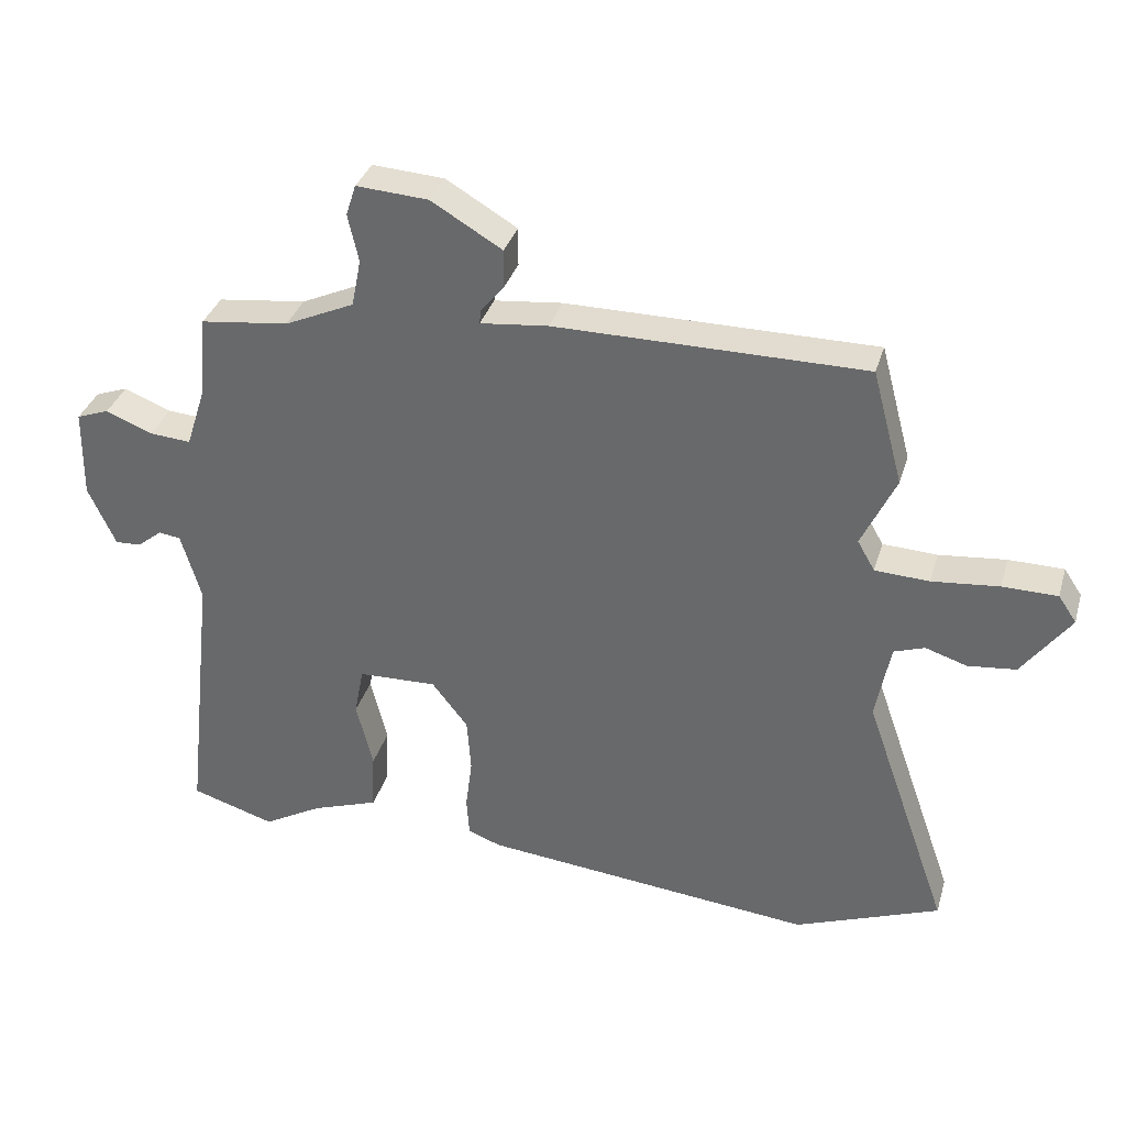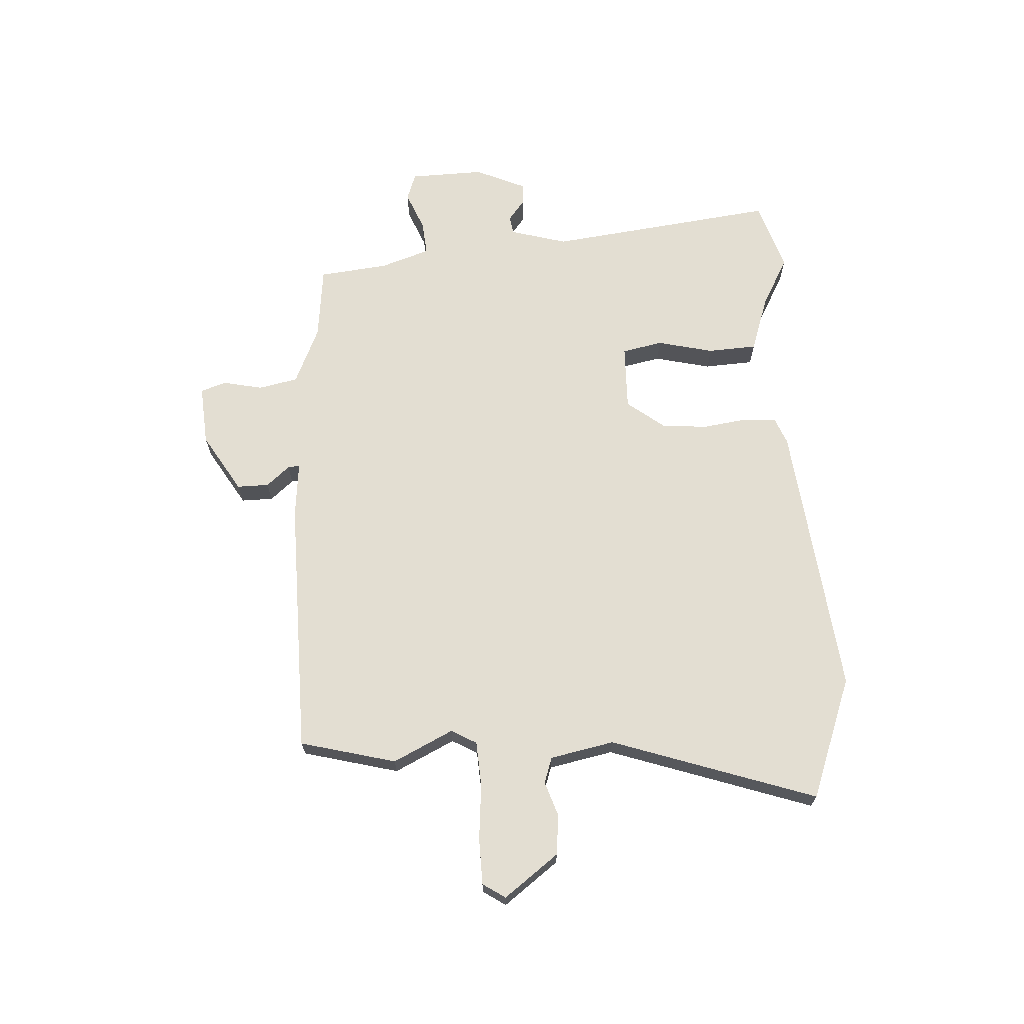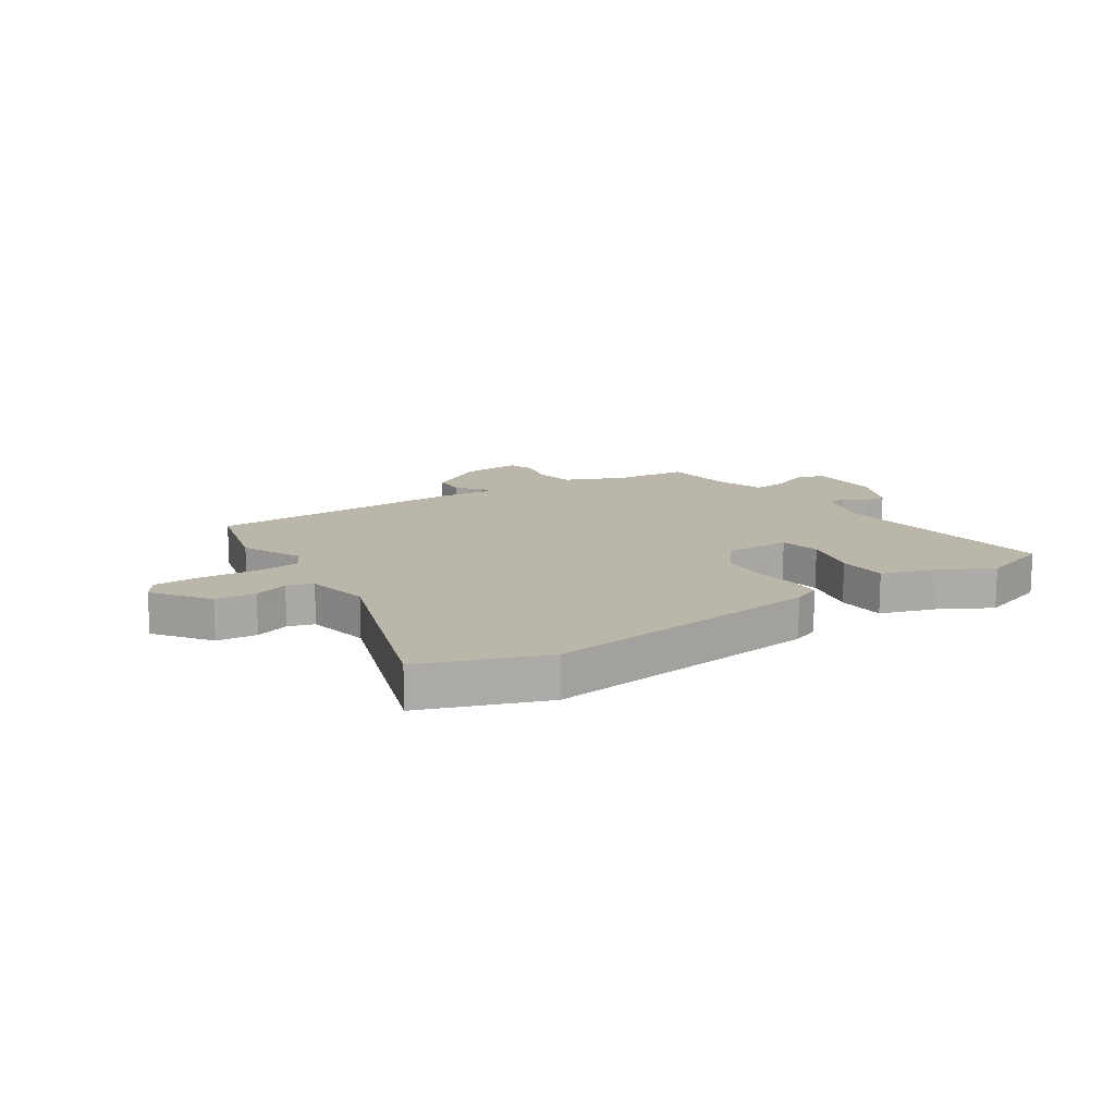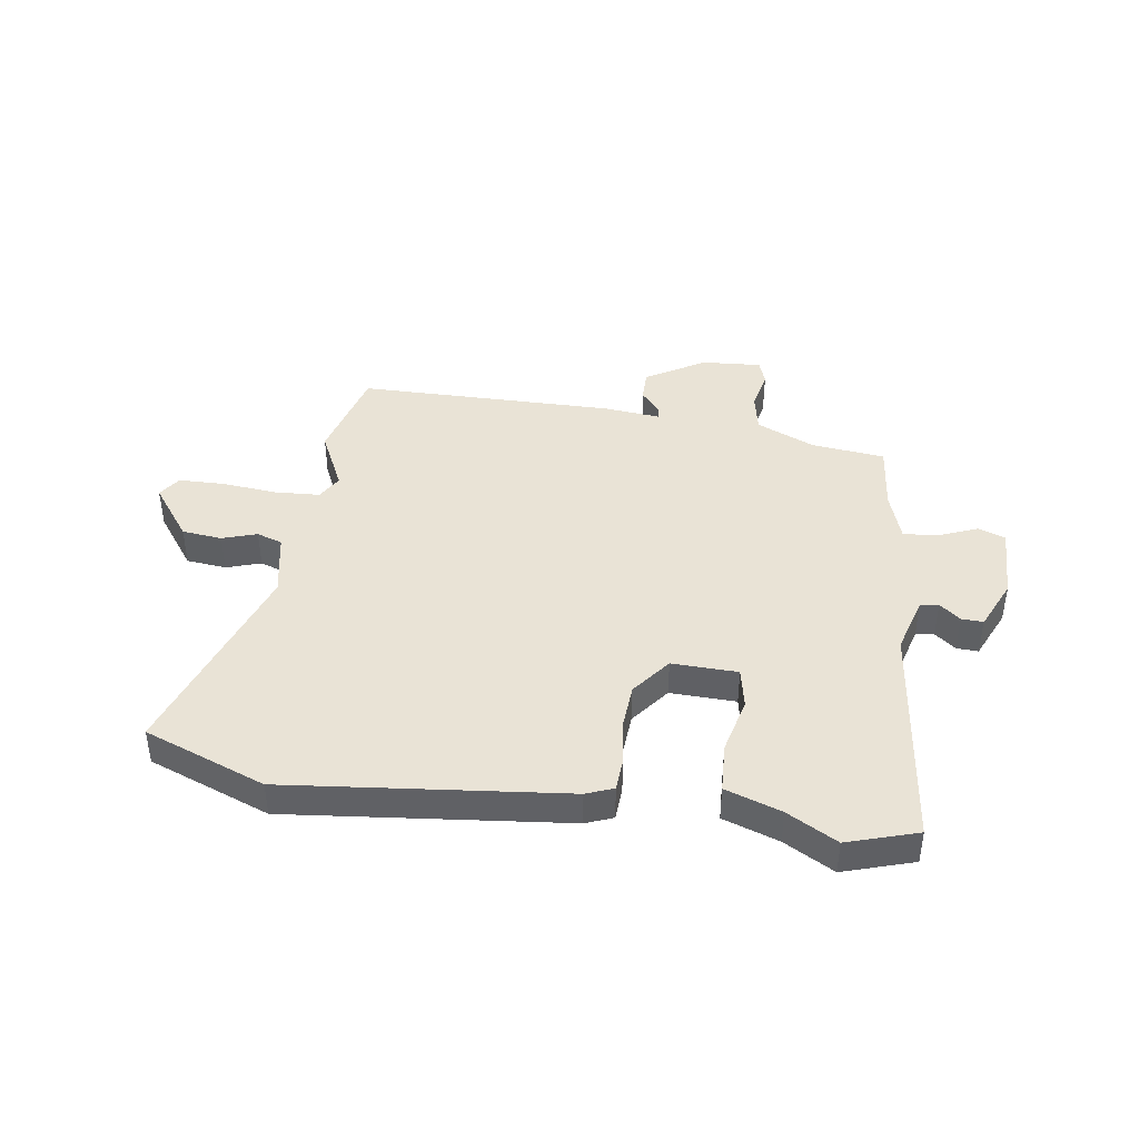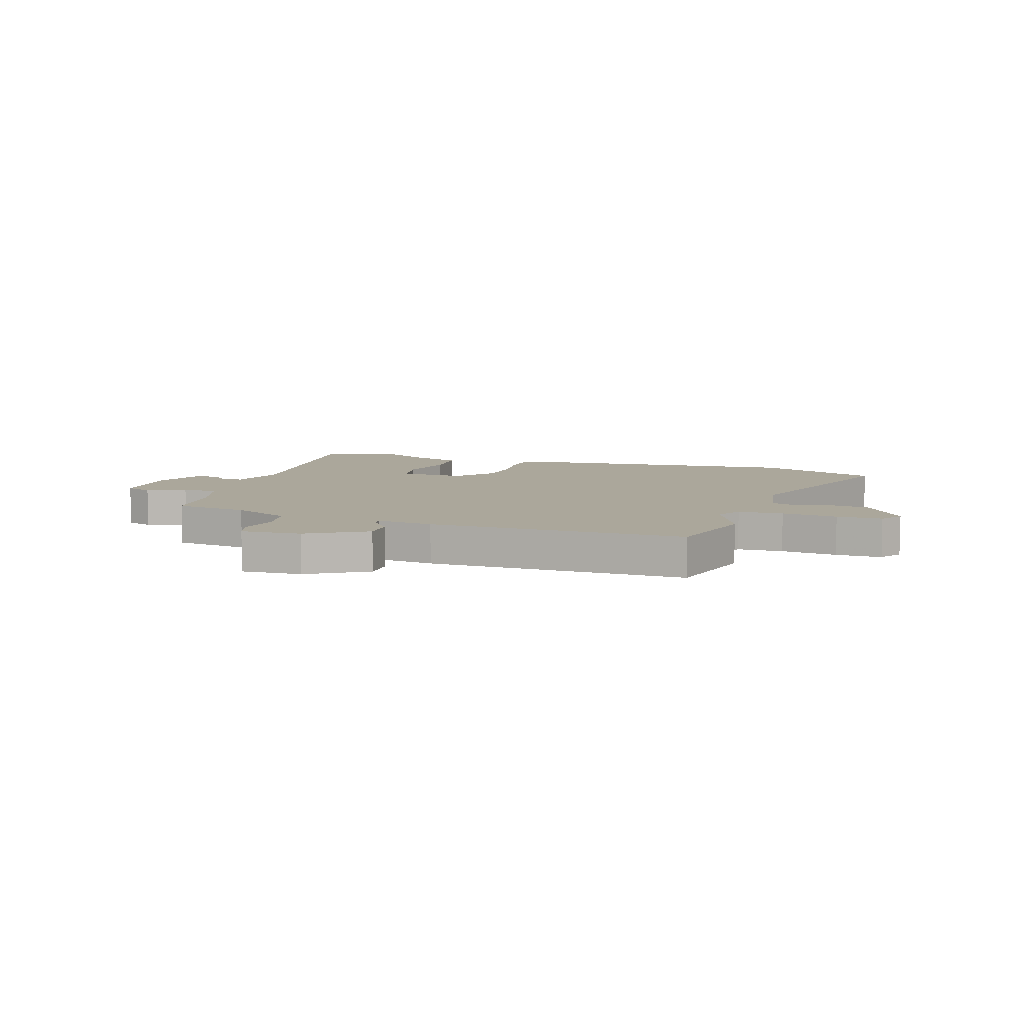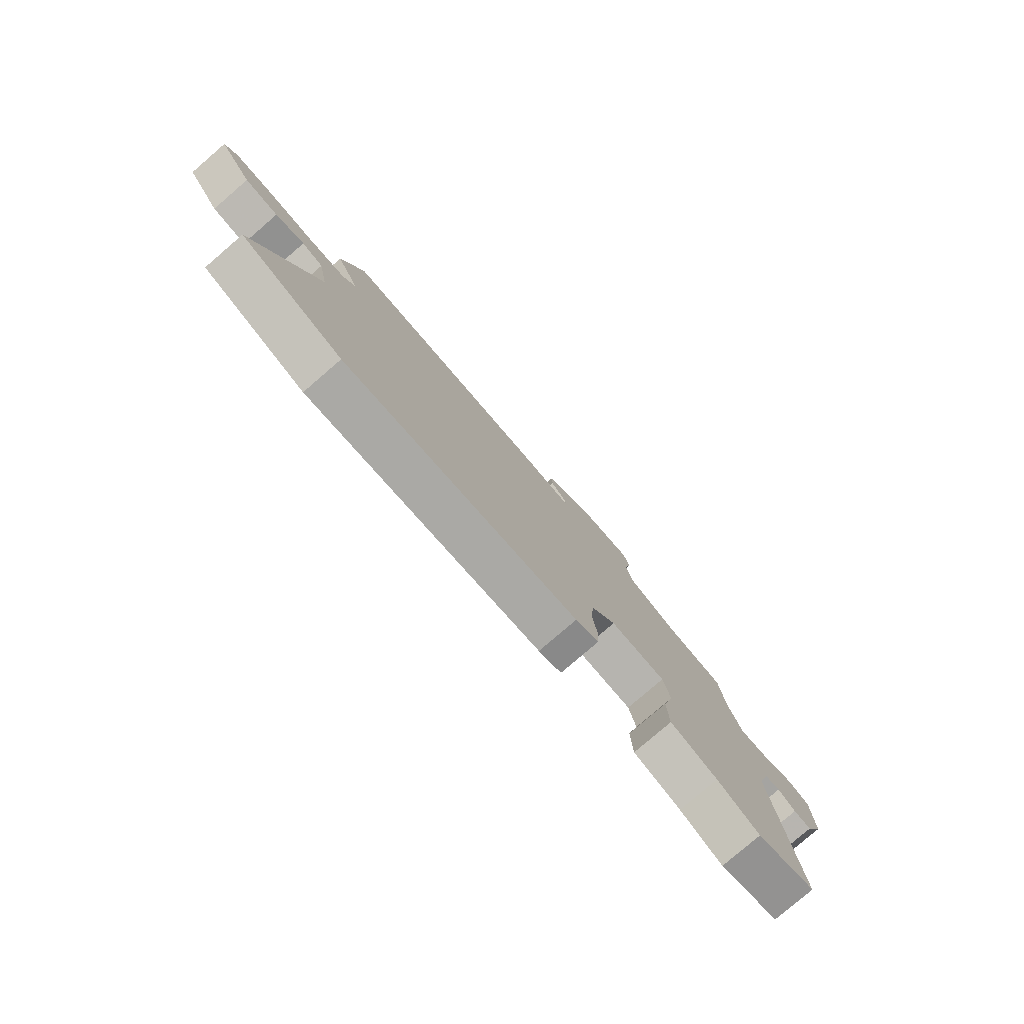
<metadata>
{"format":"obj","ext":"obj","renderer":"f3d","projection":"perspective","resolution":1024,"background":"white","views":[{"elev":34.4,"azim":15.8,"up":"+Z"},{"elev":67.6,"azim":86.1,"up":"+Y"},{"elev":14.1,"azim":146.1,"up":"+Y"},{"elev":42.2,"azim":-172.0,"up":"+Y"},{"elev":8.1,"azim":18.4,"up":"+Y"},{"elev":-79.4,"azim":130.7,"up":"+Z"}]}
</metadata>
<code>
v 0.664 0.07 -0.436
v 0.447 0.07 -0.52
v -0.052 0.07 -0.47
v -0.101 0.07 -0.451
v -0.105 0.07 -0.393
v -0.095 0.07 -0.314
v -0.101 0.07 -0.232
v -0.155 0.07 -0.163
v -0.273 0.07 -0.167
v -0.287 0.07 -0.24
v -0.262 0.07 -0.341
v -0.266 0.07 -0.429
v -0.366 0.07 -0.464
v -0.455 0.07 -0.514
v -0.581 0.07 -0.475
v -0.535 0.07 -0.064
v -0.565 0.07 0.038
v -0.598 0.07 0.043
v -0.635 0.07 0.013
v -0.674 0.07 0.011
v -0.715 0.07 0.101
v -0.713 0.07 0.235
v -0.664 0.07 0.253
v -0.594 0.07 0.225
v -0.532 0.07 0.22
v -0.503 0.07 0.31
v -0.491 0.07 0.434
v -0.359 0.07 0.45
v -0.255 0.07 0.497
v -0.241 0.07 0.568
v -0.257 0.07 0.639
v -0.242 0.07 0.685
v -0.134 0.07 0.678
v -0.028 0.07 0.615
v -0.028 0.07 0.558
v -0.063 0.07 0.516
v -0.065 0.07 0.495
v 0.037 0.07 0.506
v 0.499 0.07 0.505
v 0.545 0.07 0.334
v 0.494 0.07 0.226
v 0.52 0.07 0.181
v 0.601 0.07 0.177
v 0.701 0.07 0.187
v 0.783 0.07 0.186
v 0.81 0.07 0.146
v 0.738 0.07 0.048
v 0.666 0.07 0.04
v 0.604 0.07 0.06
v 0.558 0.07 0.044
v 0.536 0.07 -0.071
v 0.664 0 -0.436
v 0.447 0 -0.52
v -0.052 0 -0.47
v -0.101 0 -0.451
v -0.105 0 -0.393
v -0.095 0 -0.314
v -0.101 0 -0.232
v -0.155 0 -0.163
v -0.273 0 -0.167
v -0.287 0 -0.24
v -0.262 0 -0.341
v -0.266 0 -0.429
v -0.366 0 -0.464
v -0.455 0 -0.514
v -0.581 0 -0.475
v -0.535 0 -0.064
v -0.565 0 0.038
v -0.598 0 0.043
v -0.635 0 0.013
v -0.674 0 0.011
v -0.715 0 0.101
v -0.713 0 0.235
v -0.664 0 0.253
v -0.594 0 0.225
v -0.532 0 0.22
v -0.503 0 0.31
v -0.491 0 0.434
v -0.359 0 0.45
v -0.255 0 0.497
v -0.241 0 0.568
v -0.257 0 0.639
v -0.242 0 0.685
v -0.134 0 0.678
v -0.028 0 0.615
v -0.028 0 0.558
v -0.063 0 0.516
v -0.065 0 0.495
v 0.037 0 0.506
v 0.499 0 0.505
v 0.545 0 0.334
v 0.494 0 0.226
v 0.52 0 0.181
v 0.601 0 0.177
v 0.701 0 0.187
v 0.783 0 0.186
v 0.81 0 0.146
v 0.738 0 0.048
v 0.666 0 0.04
v 0.604 0 0.06
v 0.558 0 0.044
v 0.536 0 -0.071
f 46 47 48 49
f 46 49 50
f 43 44 45 46
f 42 43 46 50
f 41 42 50 51
f 37 38 39 40
f 37 40 41
f 33 34 35 36
f 33 36 37
f 30 31 32 33
f 29 30 33 37
f 28 29 37 41
f 26 27 28 41
f 21 22 23 24
f 21 24 25
f 18 19 20 21
f 17 18 21 25
f 16 17 25 26
f 13 14 15 16
f 10 11 12 13
f 9 10 13 16
f 8 9 16 26
f 3 4 5 6
f 3 6 7
f 51 1 2 3
f 51 3 7
f 26 41 51
f 7 8 26 51
f 100 99 98 97
f 101 100 97
f 97 96 95 94
f 101 97 94 93
f 102 101 93 92
f 91 90 89 88
f 92 91 88
f 87 86 85 84
f 88 87 84
f 84 83 82 81
f 88 84 81 80
f 92 88 80 79
f 92 79 78 77
f 75 74 73 72
f 76 75 72
f 72 71 70 69
f 76 72 69 68
f 77 76 68 67
f 67 66 65 64
f 64 63 62 61
f 67 64 61 60
f 77 67 60 59
f 57 56 55 54
f 58 57 54
f 54 53 52 102
f 58 54 102
f 102 92 77
f 102 77 59 58
f 1 52 53 2
f 2 53 54 3
f 3 54 55 4
f 4 55 56 5
f 5 56 57 6
f 6 57 58 7
f 7 58 59 8
f 8 59 60 9
f 9 60 61 10
f 10 61 62 11
f 11 62 63 12
f 12 63 64 13
f 13 64 65 14
f 14 65 66 15
f 15 66 67 16
f 16 67 68 17
f 17 68 69 18
f 18 69 70 19
f 19 70 71 20
f 20 71 72 21
f 21 72 73 22
f 22 73 74 23
f 23 74 75 24
f 24 75 76 25
f 25 76 77 26
f 26 77 78 27
f 27 78 79 28
f 28 79 80 29
f 29 80 81 30
f 30 81 82 31
f 31 82 83 32
f 32 83 84 33
f 33 84 85 34
f 34 85 86 35
f 35 86 87 36
f 36 87 88 37
f 37 88 89 38
f 38 89 90 39
f 39 90 91 40
f 40 91 92 41
f 41 92 93 42
f 42 93 94 43
f 43 94 95 44
f 44 95 96 45
f 45 96 97 46
f 46 97 98 47
f 47 98 99 48
f 48 99 100 49
f 49 100 101 50
f 50 101 102 51
f 51 102 52 1

</code>
